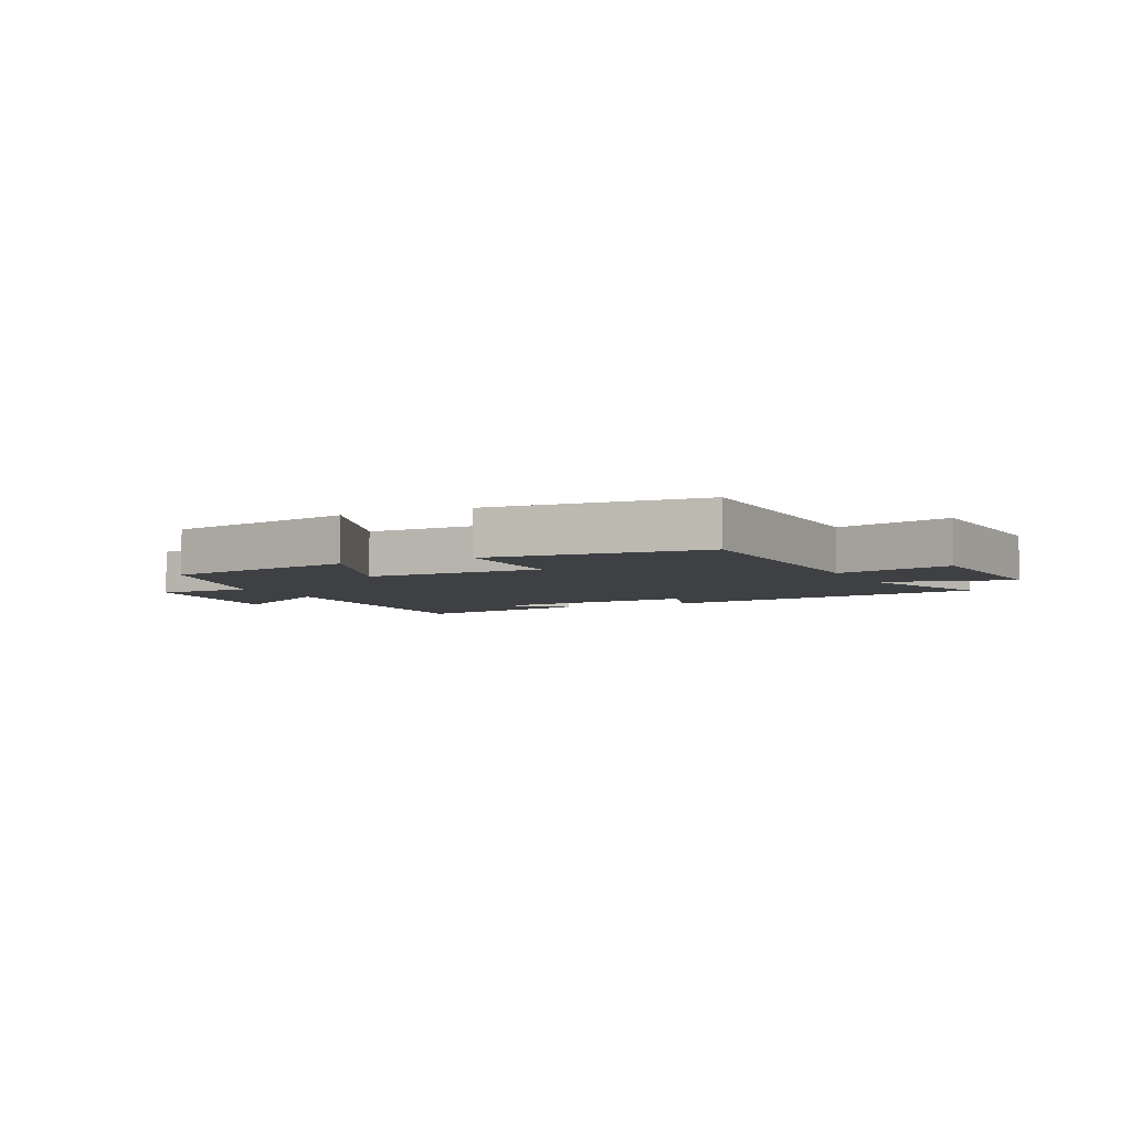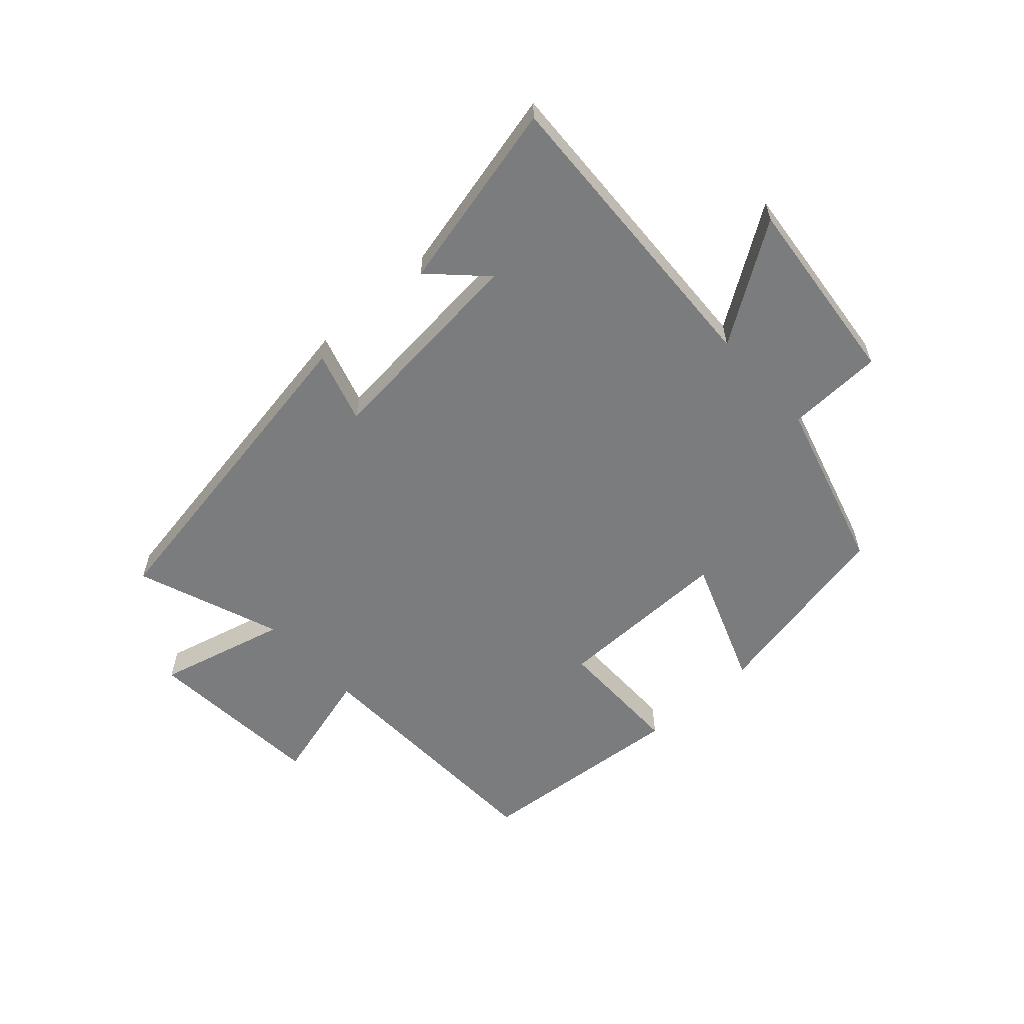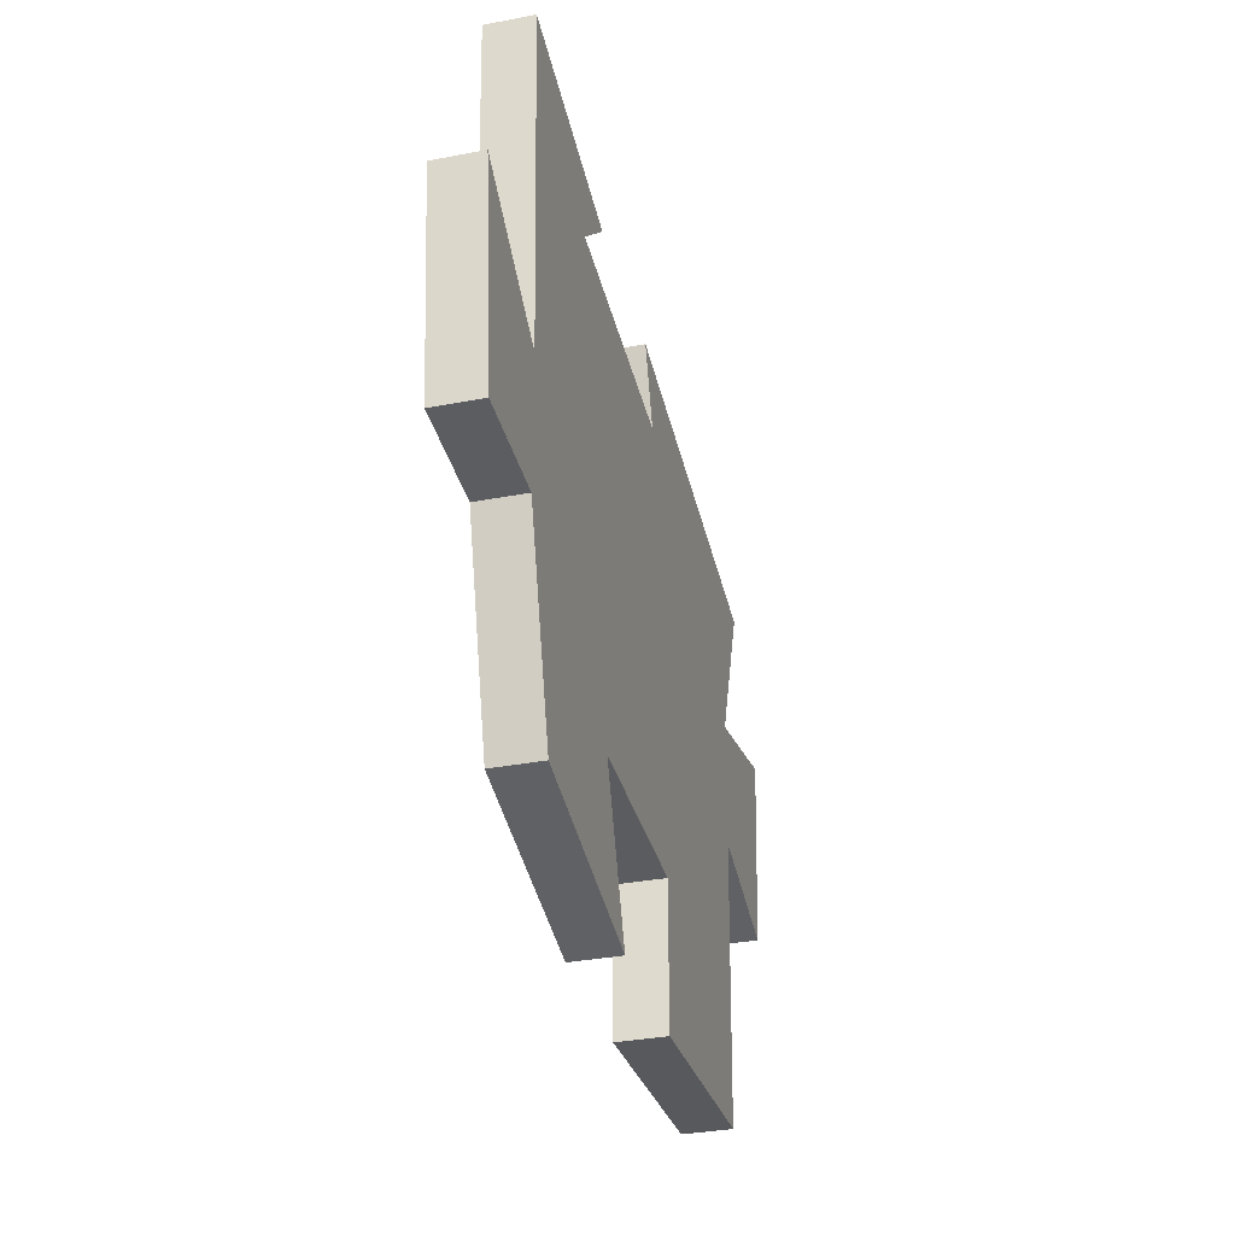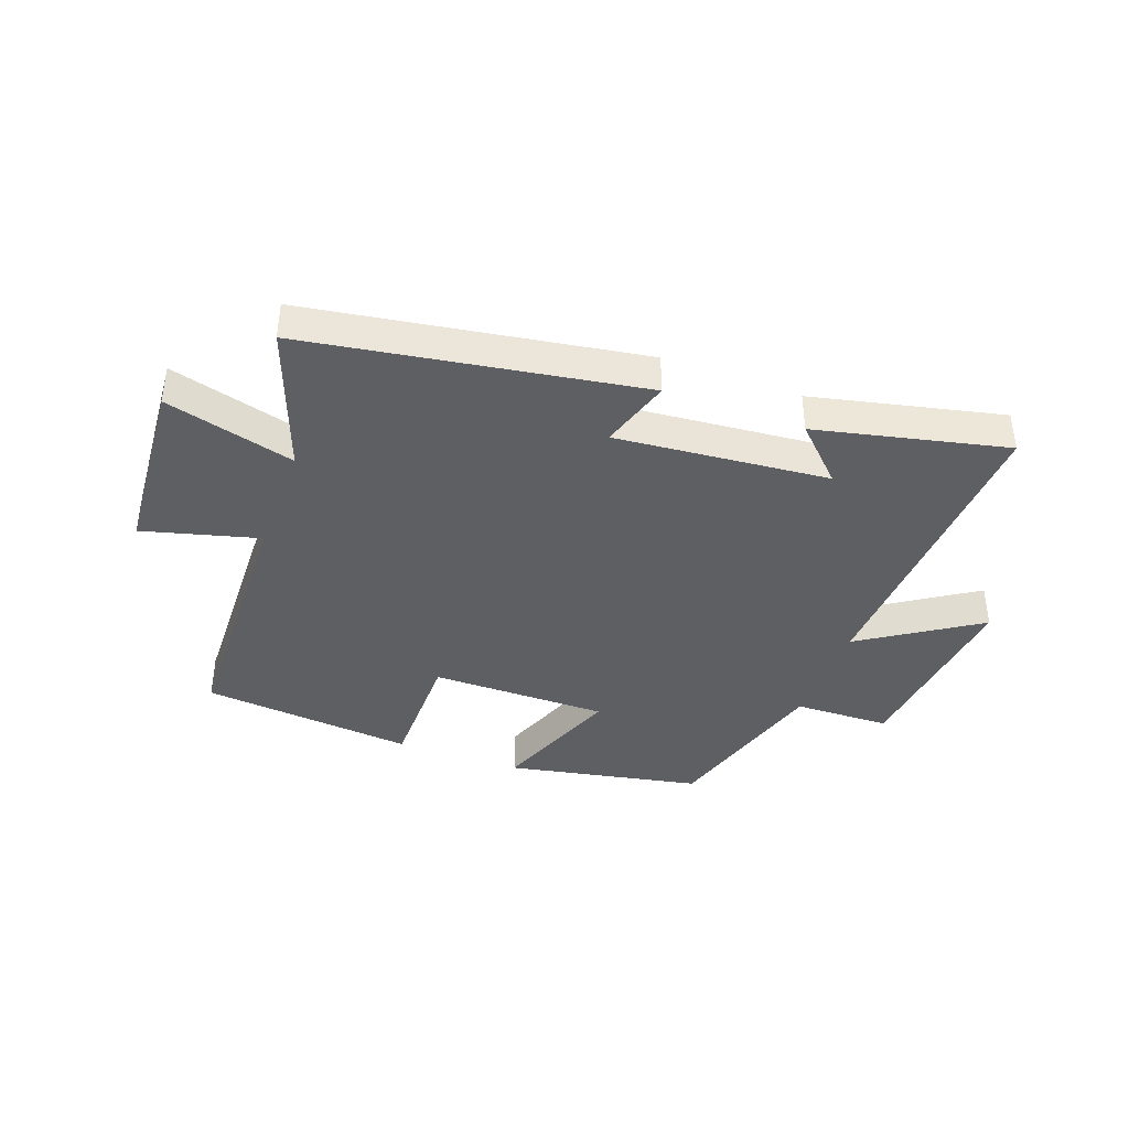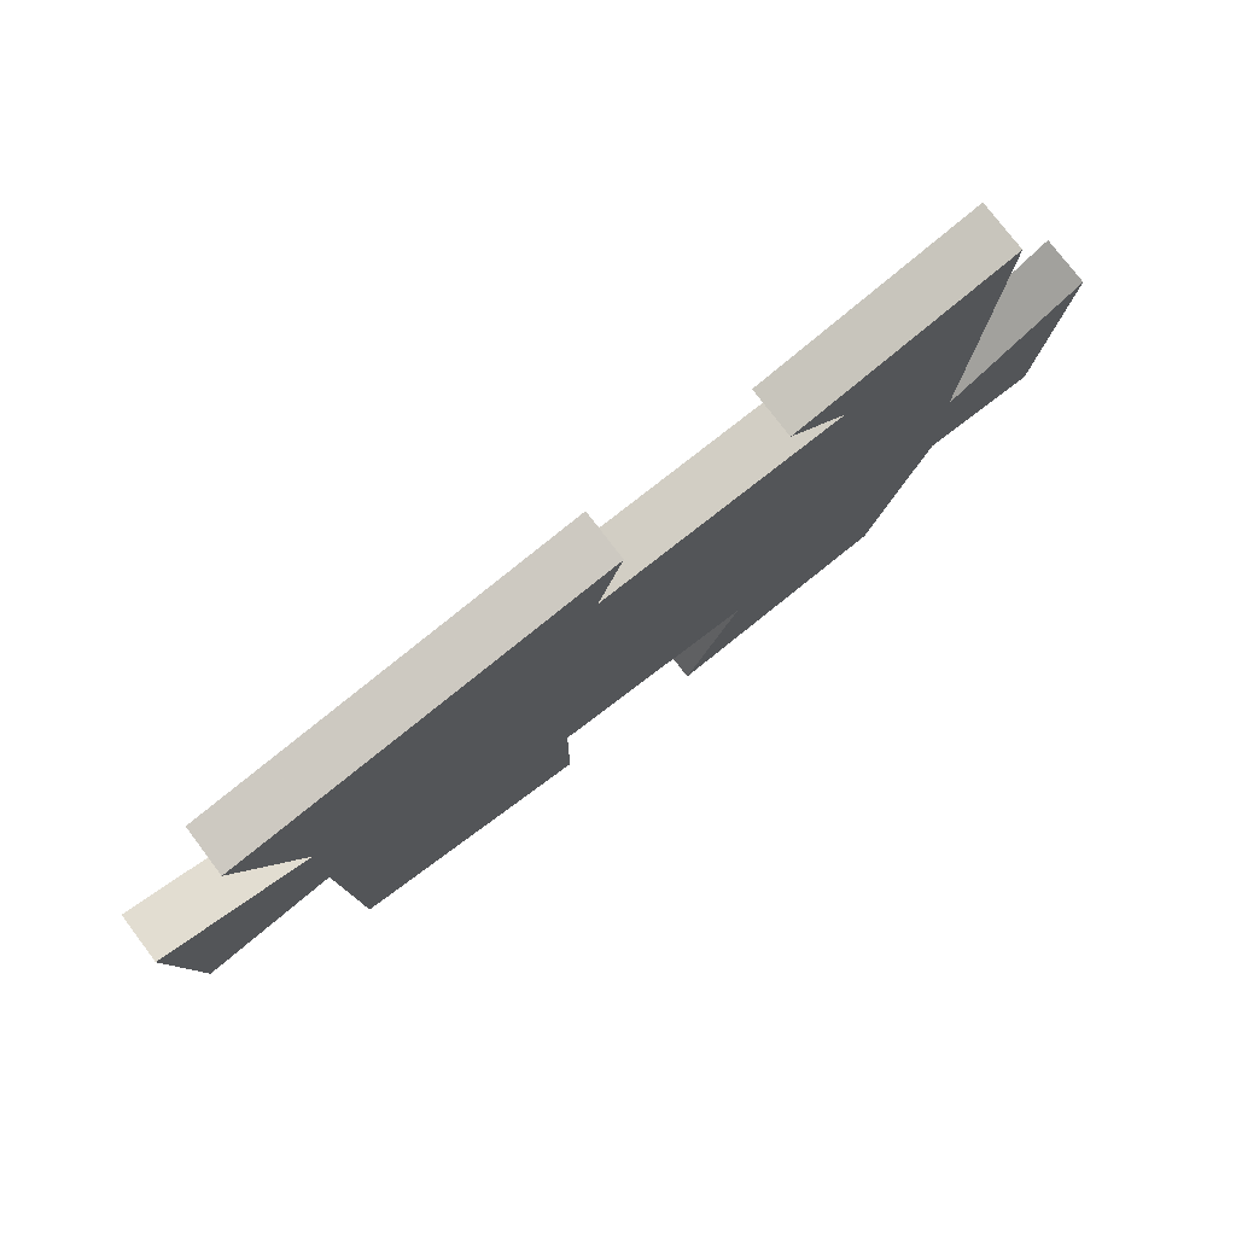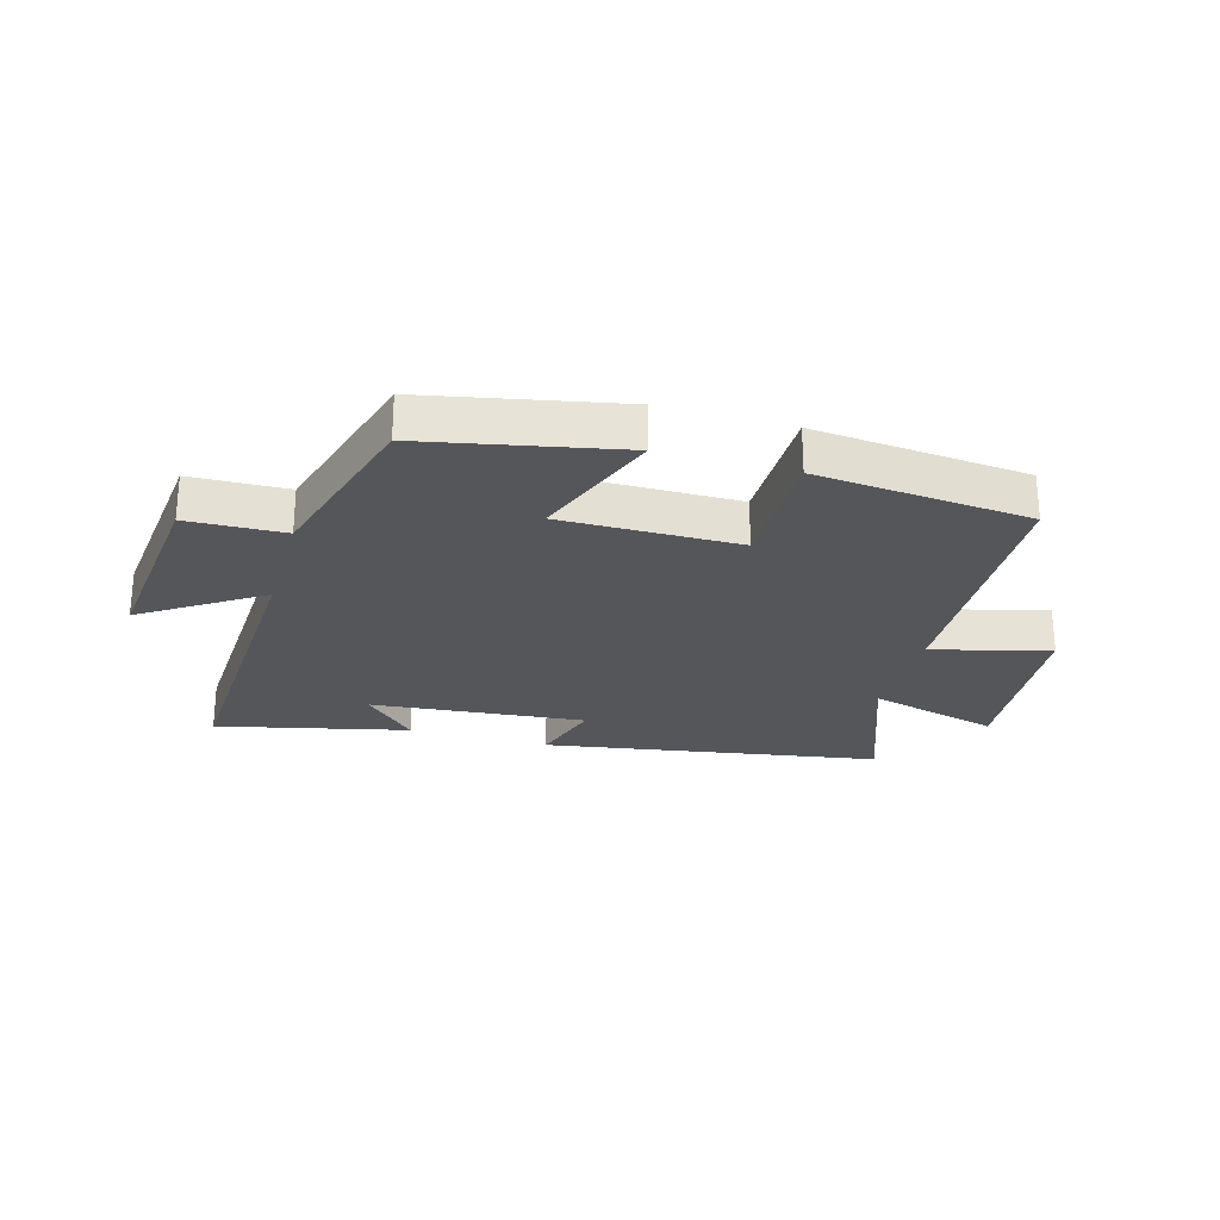
<metadata>
{"format":"obj","ext":"obj","renderer":"f3d","projection":"perspective","resolution":1024,"background":"white","views":[{"elev":-4.9,"azim":-154.4,"up":"+Y"},{"elev":-58.7,"azim":42.3,"up":"+Y"},{"elev":-34.4,"azim":104.4,"up":"+Z"},{"elev":-40.1,"azim":-20.4,"up":"+Y"},{"elev":77.2,"azim":-37.2,"up":"+Z"},{"elev":-26.1,"azim":164.1,"up":"+Y"}]}
</metadata>
<code>
v 0.524 0.07 0.574
v 0.5 0.07 0.054
v 0.696 0.07 0.183
v 0.662 0.07 -0.139
v 0.5 0.07 -0.144
v 0.416 0.07 -0.434
v 0.09 0.07 -0.5
v 0.172 0.07 -0.283
v -0.126 0.07 -0.285
v -0.126 0.07 -0.5
v -0.485 0.07 -0.467
v -0.5 0.07 -0.031
v -0.695 0.07 -0.084
v -0.719 0.07 0.22
v -0.5 0.07 0.163
v -0.591 0.07 0.407
v -0.03 0.07 0.5
v -0.067 0.07 0.38
v 0.291 0.07 0.414
v 0.204 0.07 0.5
v 0.524 0 0.574
v 0.5 0 0.054
v 0.696 0 0.183
v 0.662 0 -0.139
v 0.5 0 -0.144
v 0.416 0 -0.434
v 0.09 0 -0.5
v 0.172 0 -0.283
v -0.126 0 -0.285
v -0.126 0 -0.5
v -0.485 0 -0.467
v -0.5 0 -0.031
v -0.695 0 -0.084
v -0.719 0 0.22
v -0.5 0 0.163
v -0.591 0 0.407
v -0.03 0 0.5
v -0.067 0 0.38
v 0.291 0 0.414
v 0.204 0 0.5
f 19 20 1
f 15 16 17 18
f 15 18 19
f 12 13 14 15
f 12 15 19
f 9 10 11 12
f 8 9 12 19
f 5 6 7 8
f 5 8 19
f 2 3 4 5
f 2 5 19
f 1 2 19
f 21 40 39
f 38 37 36 35
f 39 38 35
f 35 34 33 32
f 39 35 32
f 32 31 30 29
f 39 32 29 28
f 28 27 26 25
f 39 28 25
f 25 24 23 22
f 39 25 22
f 39 22 21
f 1 21 22 2
f 2 22 23 3
f 3 23 24 4
f 4 24 25 5
f 5 25 26 6
f 6 26 27 7
f 7 27 28 8
f 8 28 29 9
f 9 29 30 10
f 10 30 31 11
f 11 31 32 12
f 12 32 33 13
f 13 33 34 14
f 14 34 35 15
f 15 35 36 16
f 16 36 37 17
f 17 37 38 18
f 18 38 39 19
f 19 39 40 20
f 20 40 21 1

</code>
